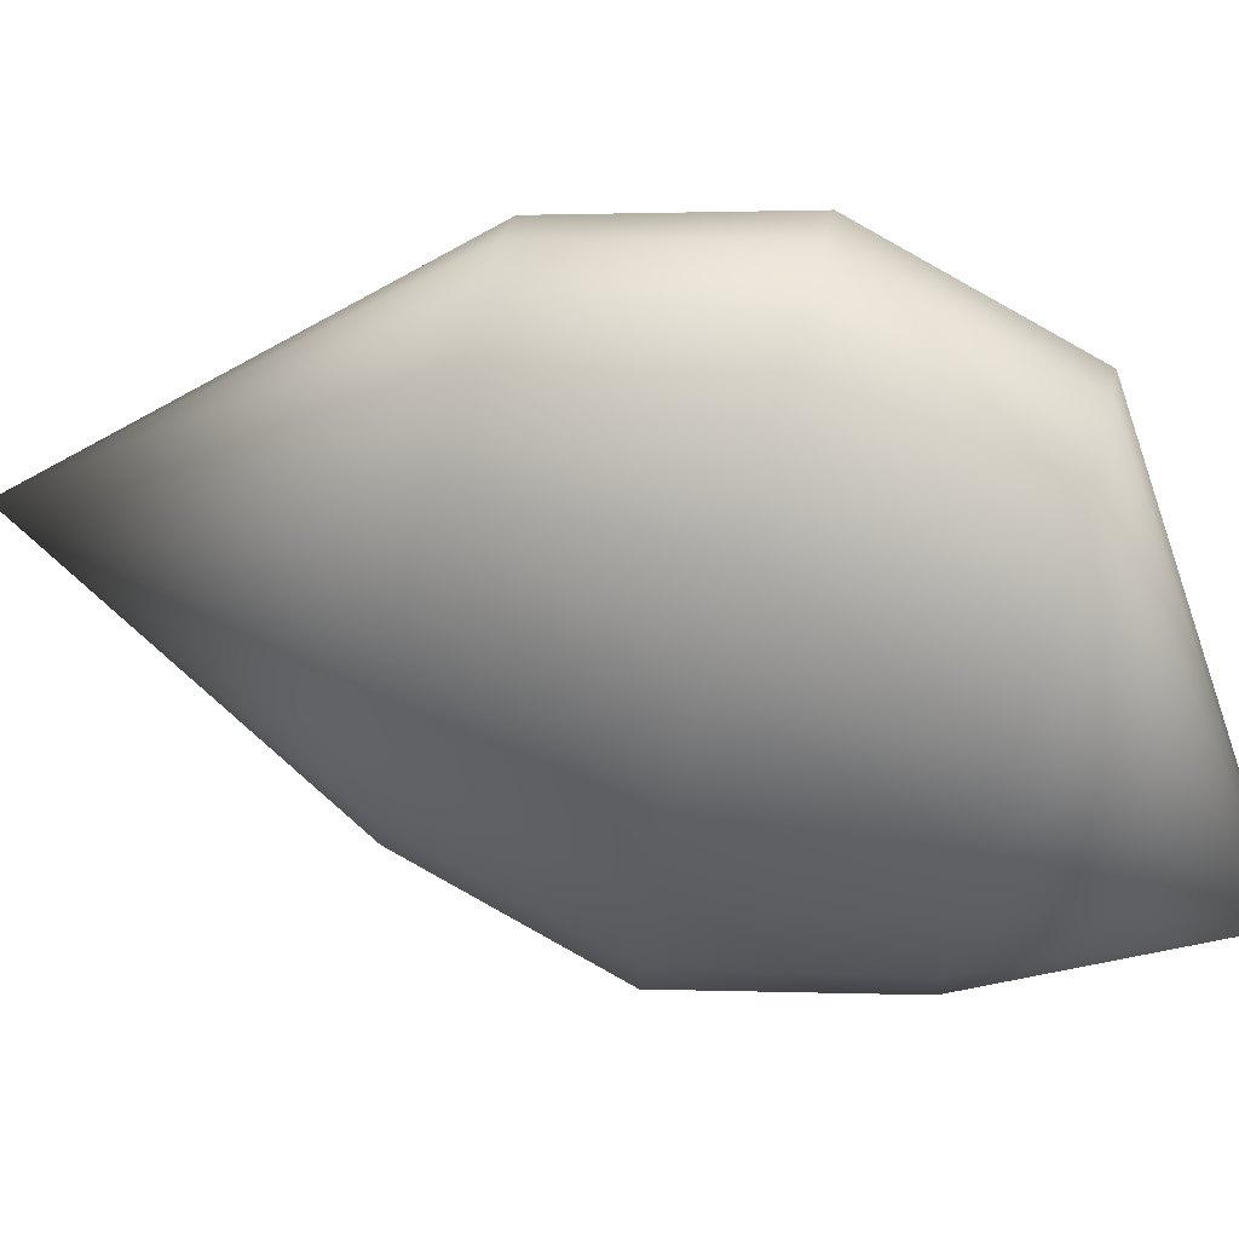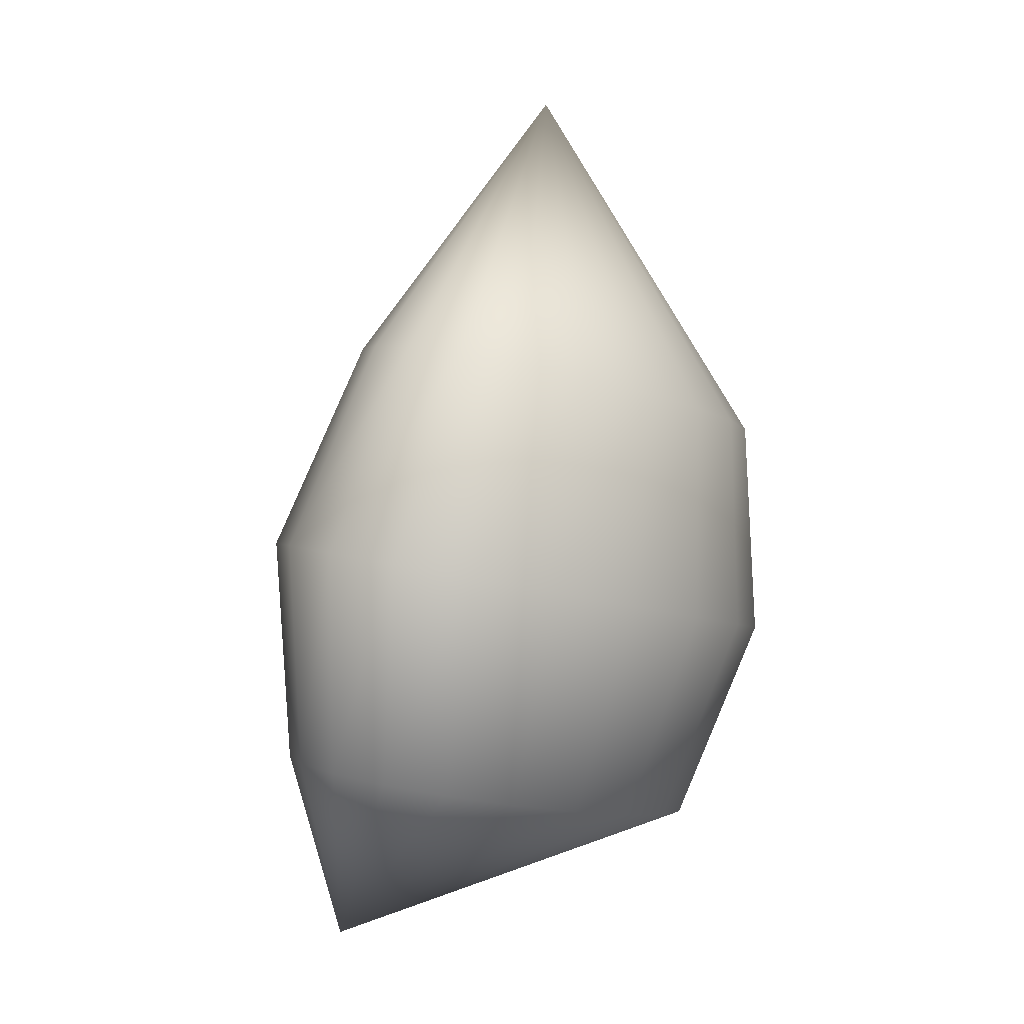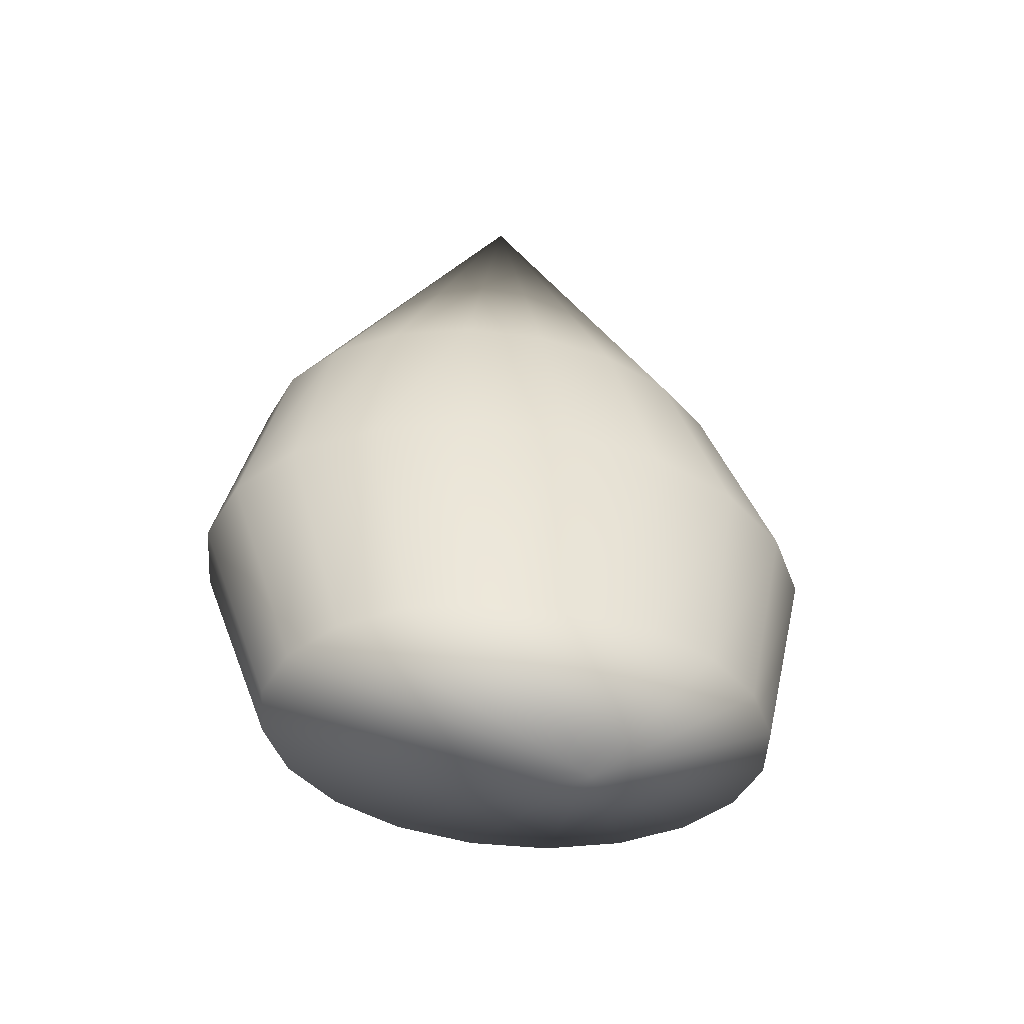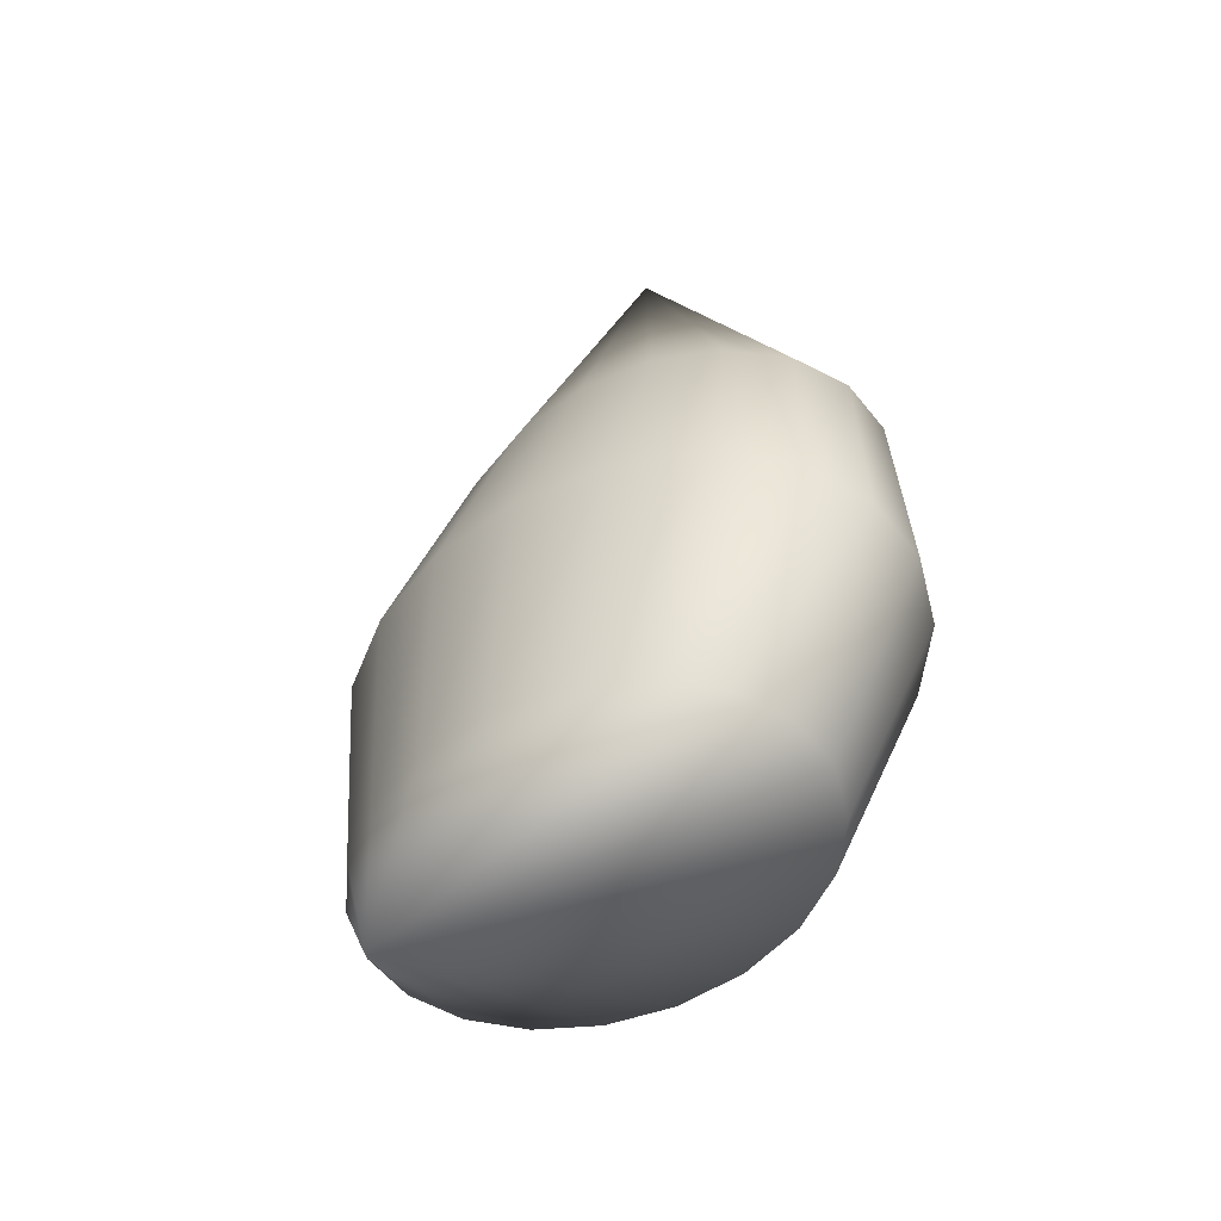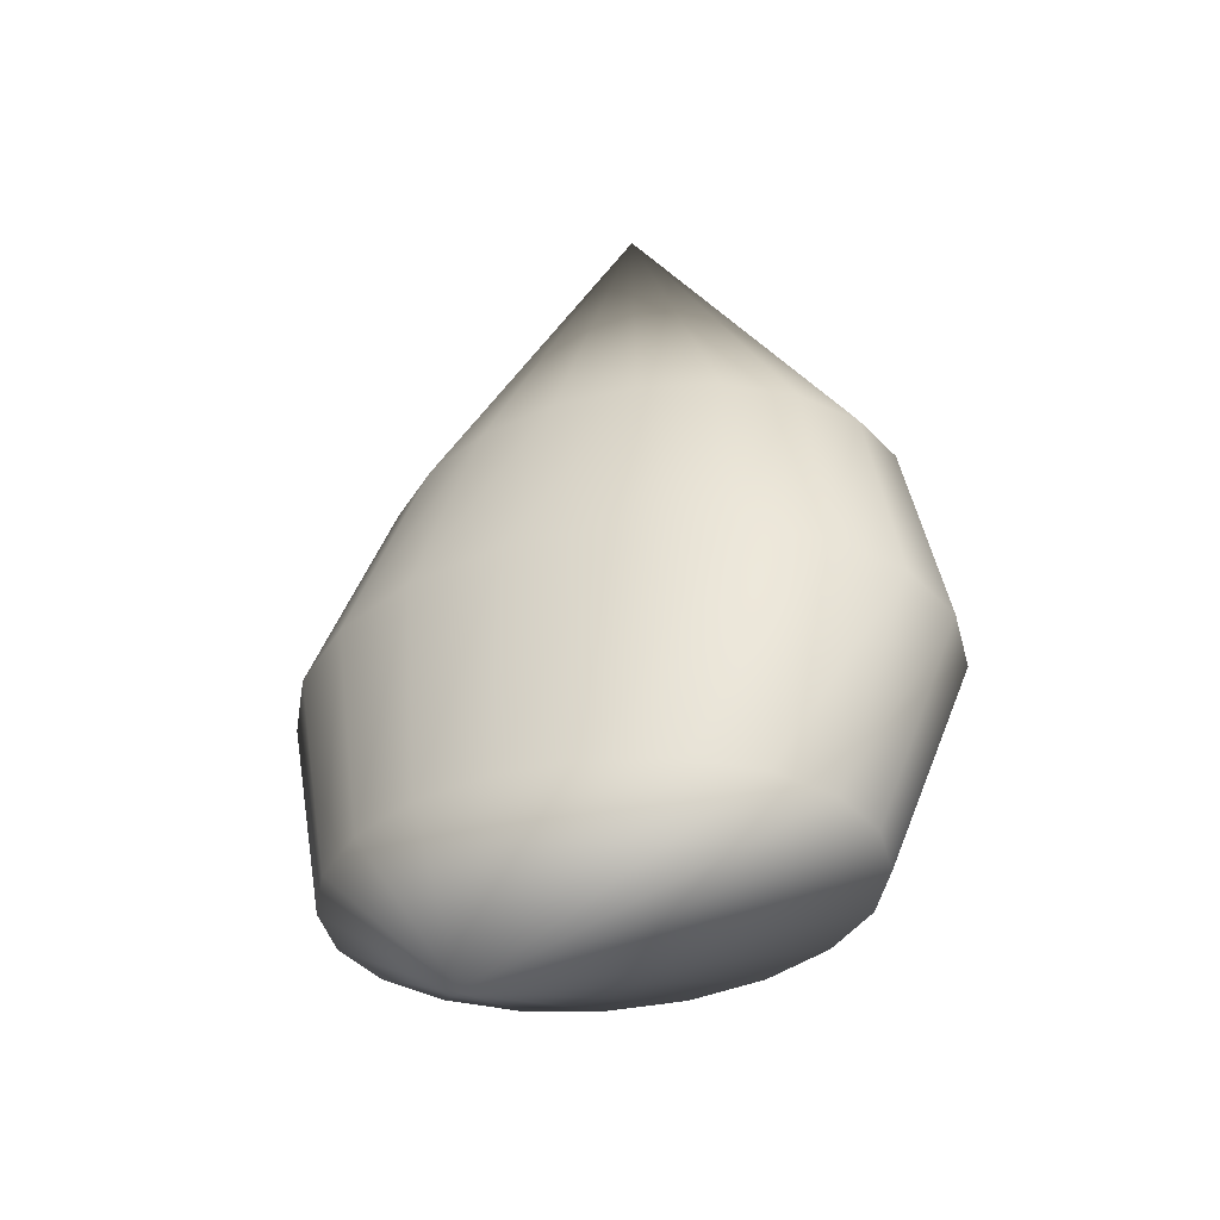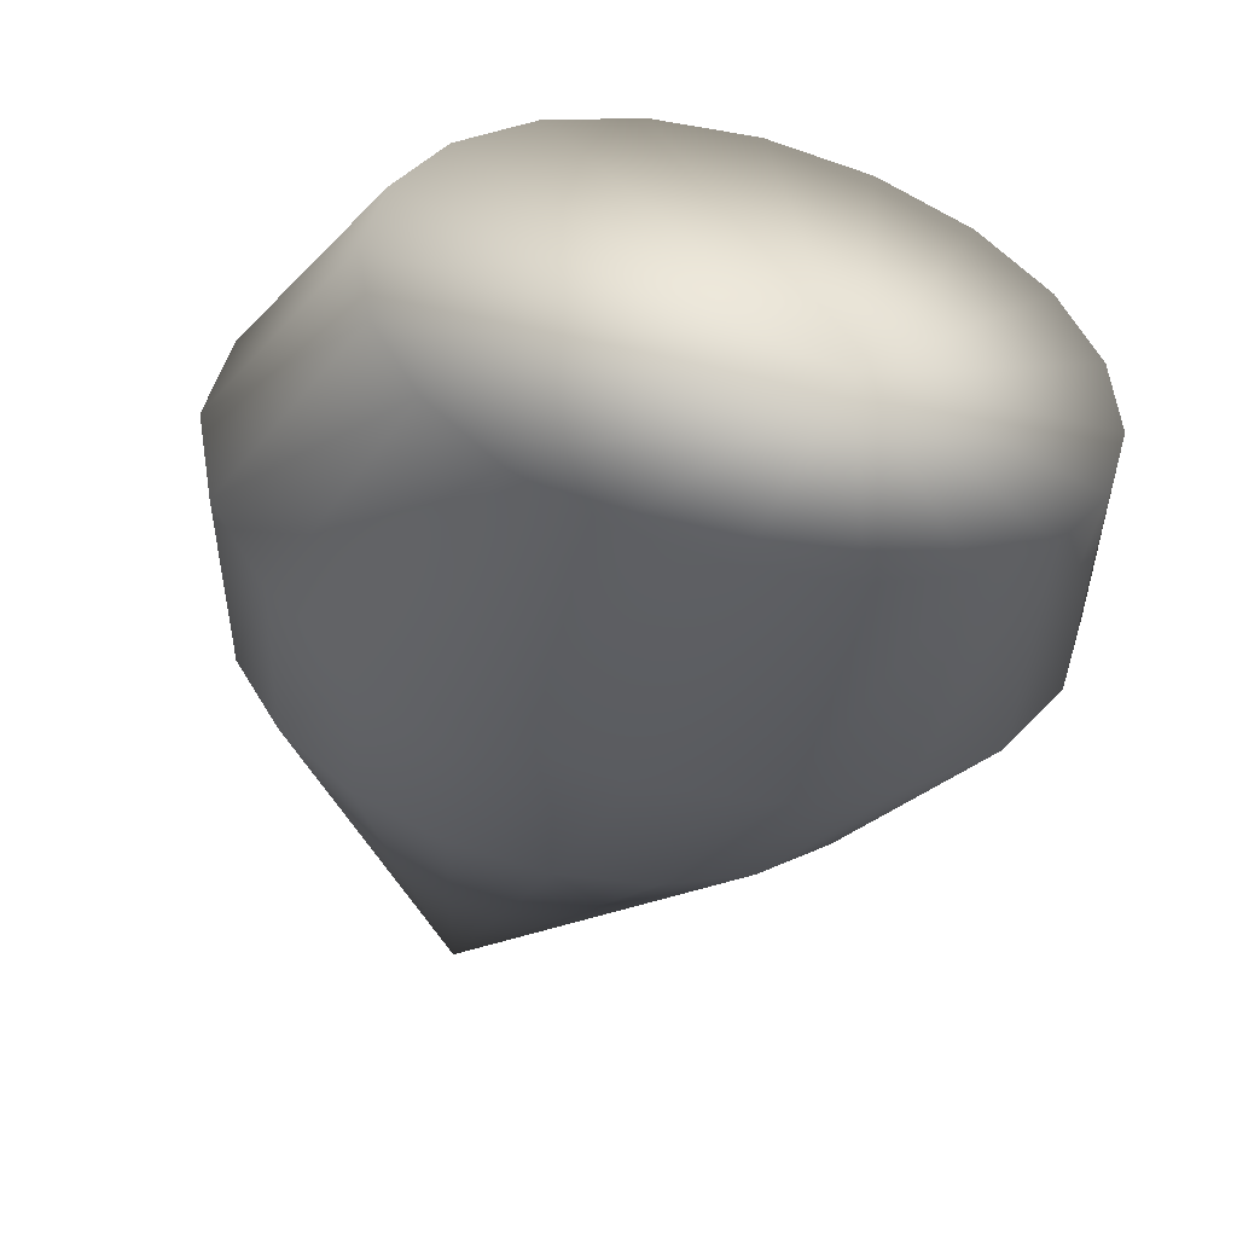
<metadata>
{"format":"obj","ext":"obj","renderer":"f3d","projection":"perspective","resolution":1024,"background":"white","views":[{"elev":-50.3,"azim":81.0,"up":"+Y"},{"elev":-9.2,"azim":125.9,"up":"+Z"},{"elev":-36.2,"azim":-17.2,"up":"+Z"},{"elev":-39.2,"azim":51.9,"up":"+Z"},{"elev":-29.9,"azim":28.5,"up":"+Z"},{"elev":-45.2,"azim":162.7,"up":"+Y"}]}
</metadata>
<code>
g default
v 0.04387 1.251 -0.6815
v 0.03732 1.259 -0.6834
v 0.02711 1.266 -0.6848
v 0.01425 1.27 -0.6858
v 0 1.272 -0.6861
v -0.01425 1.27 -0.6858
v -0.02711 1.266 -0.6848
v -0.03732 1.259 -0.6834
v -0.04387 1.251 -0.6815
v -0.04612 1.242 -0.6795
v -0.04387 1.232 -0.6774
v -0.03732 1.224 -0.6756
v -0.02711 1.217 -0.6741
v -0.01425 1.213 -0.6731
v -0 1.211 -0.6728
v 0.01425 1.213 -0.6731
v 0.02711 1.217 -0.6741
v 0.03732 1.224 -0.6756
v 0.04387 1.232 -0.6774
v 0.04612 1.242 -0.6795
v 0.05422 1.261 -0.6456
v 0.04612 1.272 -0.6479
v 0.03351 1.28 -0.6497
v 0.01762 1.285 -0.6509
v 0 1.287 -0.6513
v -0.01762 1.285 -0.6509
v -0.03351 1.28 -0.6497
v -0.04612 1.272 -0.6479
v -0.05422 1.261 -0.6456
v -0.05701 1.25 -0.643
v -0.05422 1.238 -0.6405
v -0.04612 1.228 -0.6382
v -0.03351 1.219 -0.6364
v -0.01762 1.214 -0.6352
v -0 1.212 -0.6348
v 0.01762 1.214 -0.6352
v 0.03351 1.219 -0.6364
v 0.04612 1.228 -0.6382
v 0.05422 1.238 -0.6405
v 0.05701 1.25 -0.643
v 0.04387 1.267 -0.6087
v 0.03732 1.275 -0.6105
v 0.02711 1.282 -0.612
v 0.01425 1.286 -0.6129
v 0 1.288 -0.6133
v -0.01425 1.286 -0.6129
v -0.02711 1.282 -0.612
v -0.03732 1.275 -0.6105
v -0.04387 1.267 -0.6087
v -0.04612 1.258 -0.6066
v -0.04387 1.248 -0.6046
v -0.03732 1.24 -0.6027
v -0.02711 1.233 -0.6012
v -0.01425 1.229 -0.6003
v -0 1.227 -0.6
v 0.01425 1.229 -0.6003
v 0.02711 1.233 -0.6012
v 0.03732 1.24 -0.6027
v 0.04387 1.248 -0.6046
v 0.04612 1.258 -0.6066
v 0 1.204 -0.7081
v 0 1.254 -0.5485
g Snub_Tail
f 1 2 22 21
f 2 3 23 22
f 3 4 24 23
f 4 5 25 24
f 5 6 26 25
f 6 7 27 26
f 7 8 28 27
f 8 9 29 28
f 9 10 30 29
f 10 11 31 30
f 11 12 32 31
f 12 13 33 32
f 13 14 34 33
f 14 15 35 34
f 15 16 36 35
f 16 17 37 36
f 17 18 38 37
f 18 19 39 38
f 19 20 40 39
f 20 1 21 40
f 21 22 42 41
f 22 23 43 42
f 23 24 44 43
f 24 25 45 44
f 25 26 46 45
f 26 27 47 46
f 27 28 48 47
f 28 29 49 48
f 29 30 50 49
f 30 31 51 50
f 31 32 52 51
f 32 33 53 52
f 33 34 54 53
f 34 35 55 54
f 35 36 56 55
f 36 37 57 56
f 37 38 58 57
f 38 39 59 58
f 39 40 60 59
f 40 21 41 60
f 2 1 61
f 3 2 61
f 4 3 61
f 5 4 61
f 6 5 61
f 7 6 61
f 8 7 61
f 9 8 61
f 10 9 61
f 11 10 61
f 12 11 61
f 13 12 61
f 14 13 61
f 15 14 61
f 16 15 61
f 17 16 61
f 18 17 61
f 19 18 61
f 20 19 61
f 1 20 61
f 41 42 62
f 42 43 62
f 43 44 62
f 44 45 62
f 45 46 62
f 46 47 62
f 47 48 62
f 48 49 62
f 49 50 62
f 50 51 62
f 51 52 62
f 52 53 62
f 53 54 62
f 54 55 62
f 55 56 62
f 56 57 62
f 57 58 62
f 58 59 62
f 59 60 62
f 60 41 62

</code>
